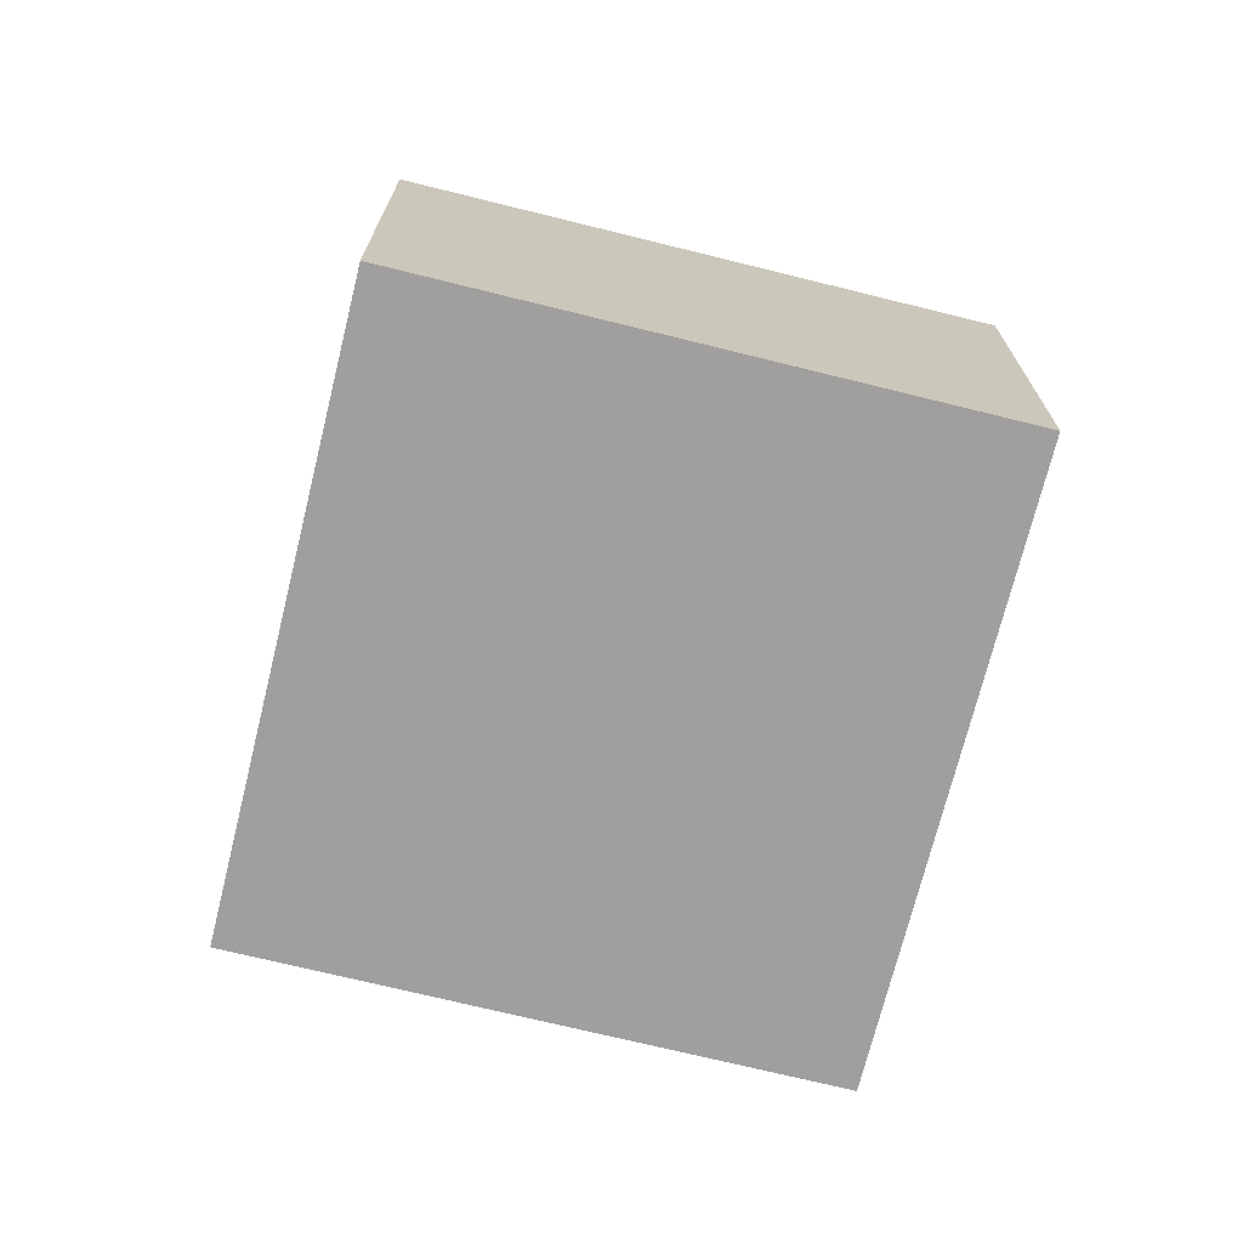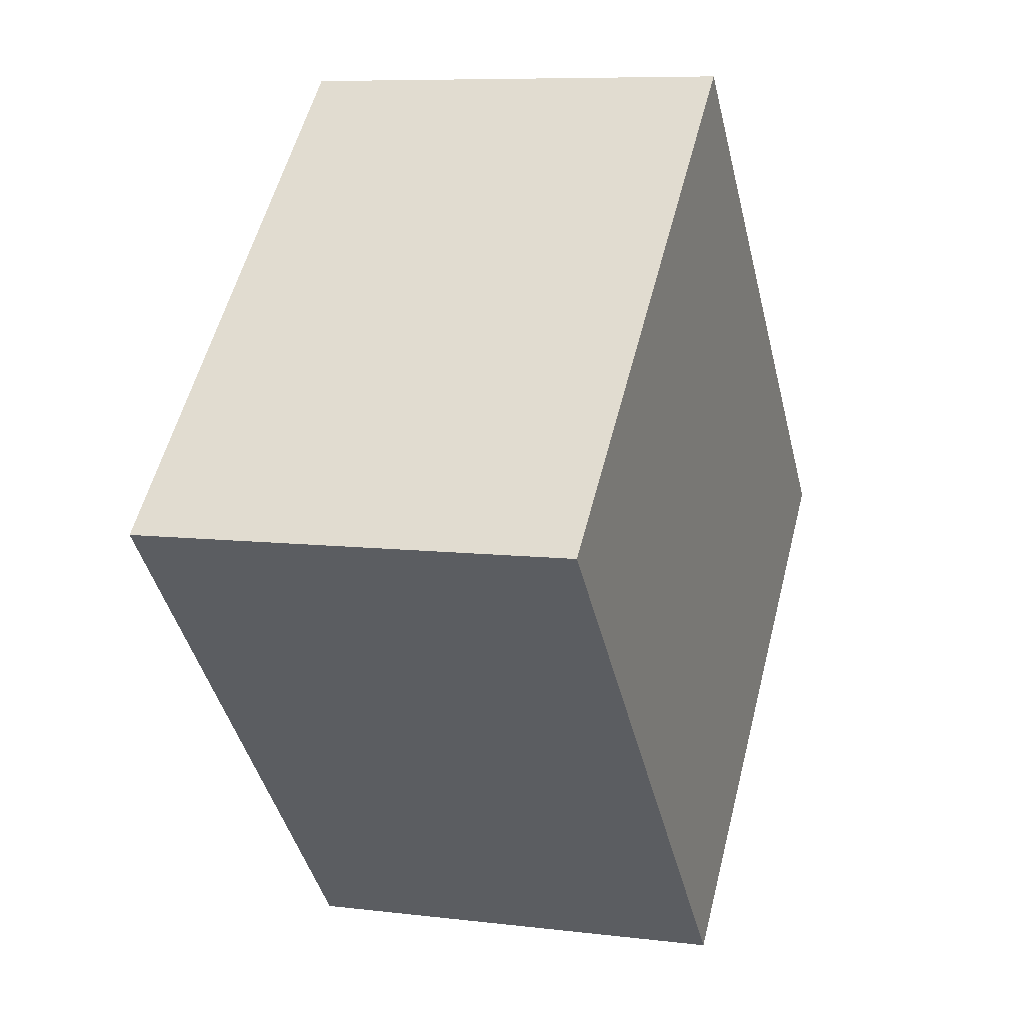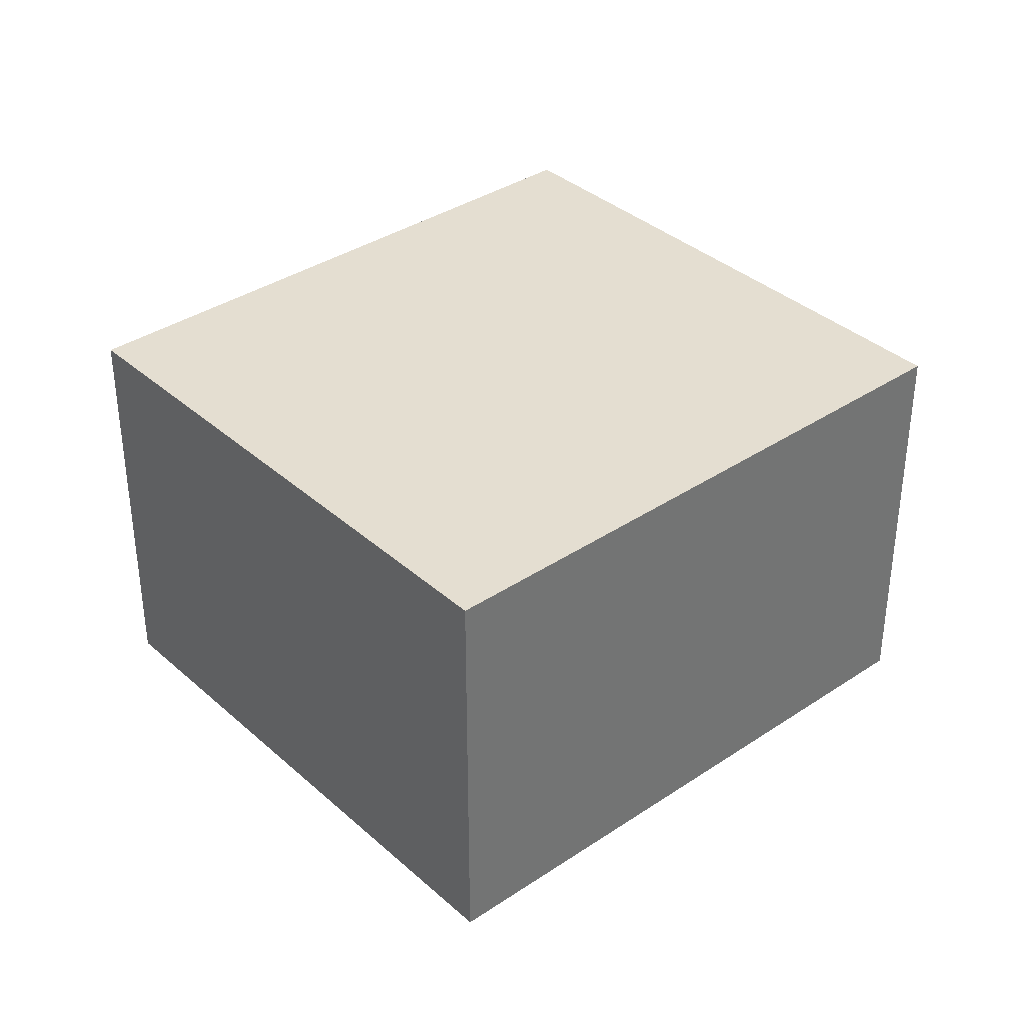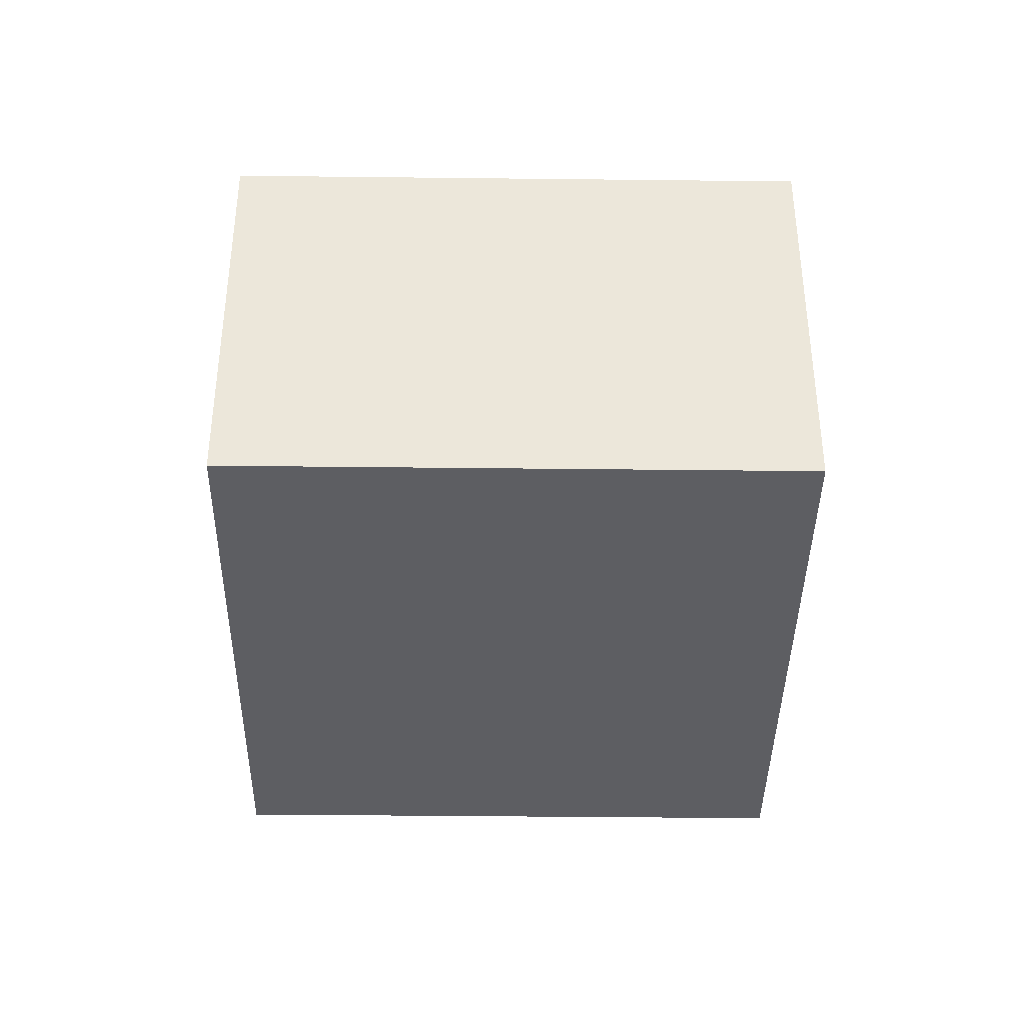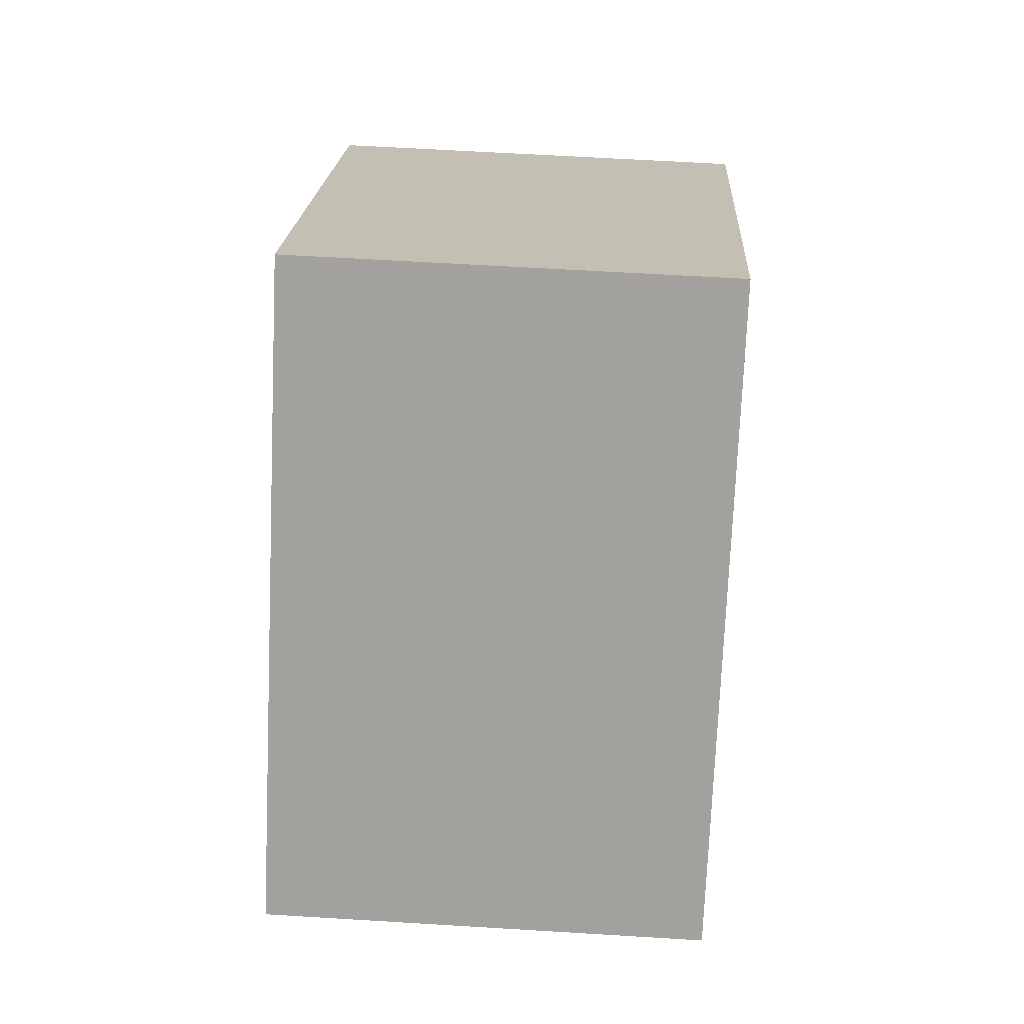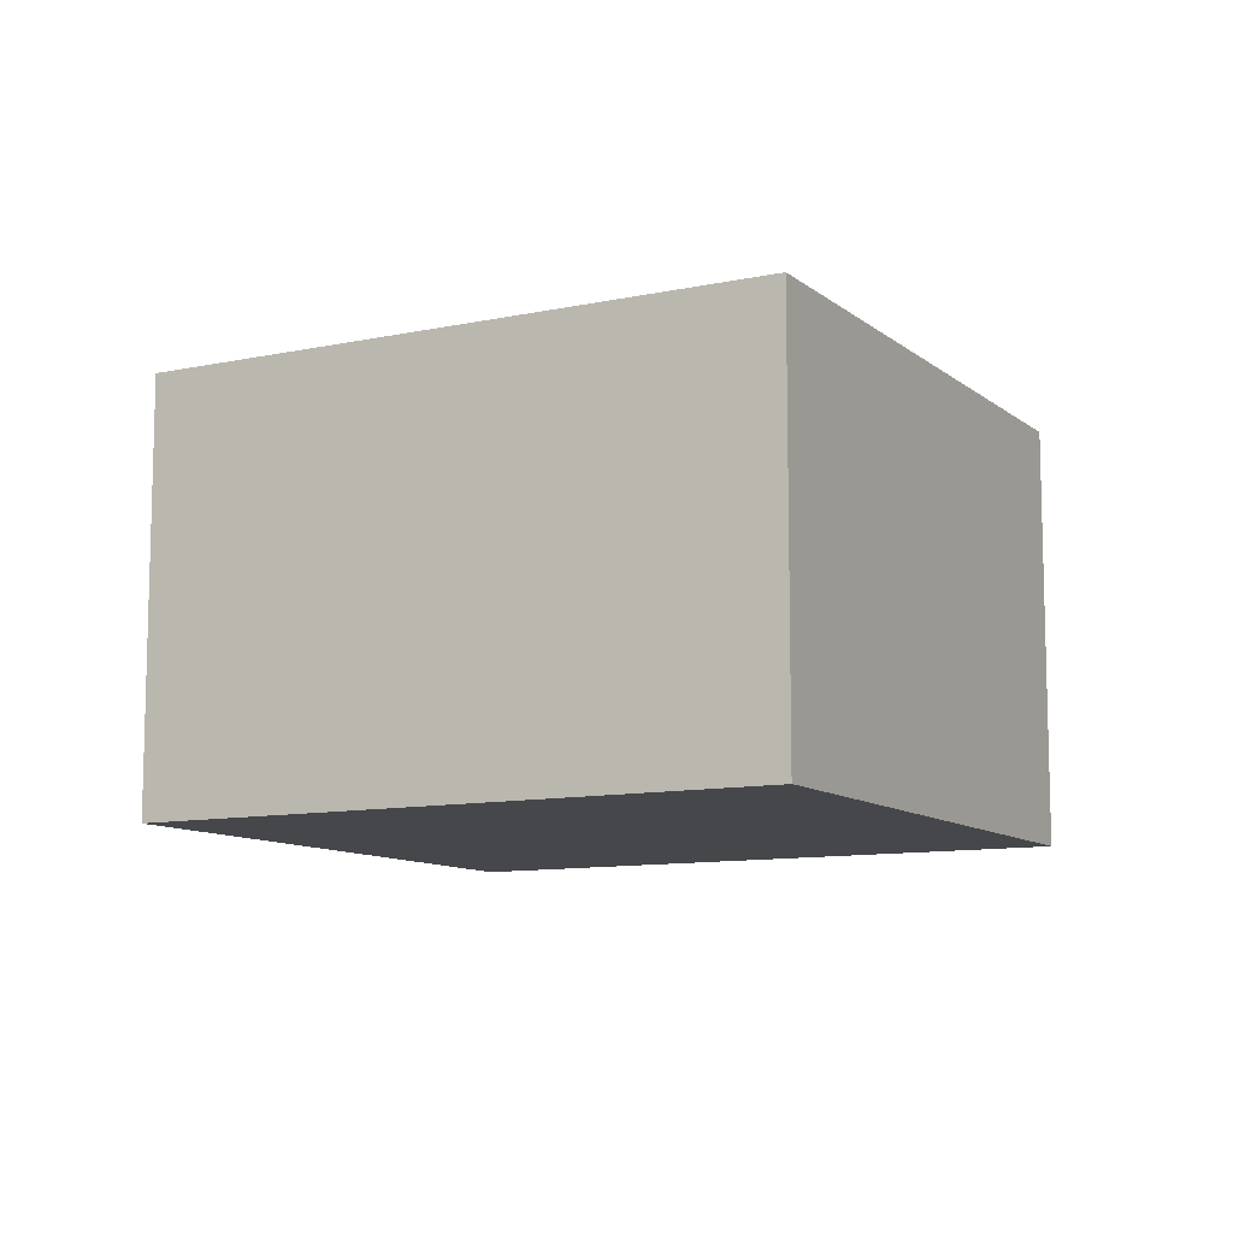
<metadata>
{"format":"obj","ext":"obj","renderer":"f3d","projection":"perspective","resolution":1024,"background":"white","views":[{"elev":-71.5,"azim":29.2,"up":"+Y"},{"elev":8.0,"azim":109.0,"up":"+Z"},{"elev":36.4,"azim":92.0,"up":"+Y"},{"elev":-39.4,"azim":-137.7,"up":"+Y"},{"elev":60.7,"azim":-86.4,"up":"+Z"},{"elev":-10.2,"azim":161.7,"up":"+Y"}]}
</metadata>
<code>
v  0 1.948 1.193e-16
v  4.103 1.948 0.264
v  2.056 1.948 -1.924
v  2.047 1.948 2.188
v  2.056 1.178e-16 -1.924
v  0 0 0
v  2.047 -1.34e-16 2.188
v  4.103 -1.617e-17 0.264
g defaultobject
f 1 2 3
f 2 1 4
f 5 1 3
f 1 5 6
f 6 4 1
f 4 6 7
f 7 2 4
f 2 7 8
f 8 3 2
f 3 8 5
f 8 6 5
f 6 8 7

</code>
